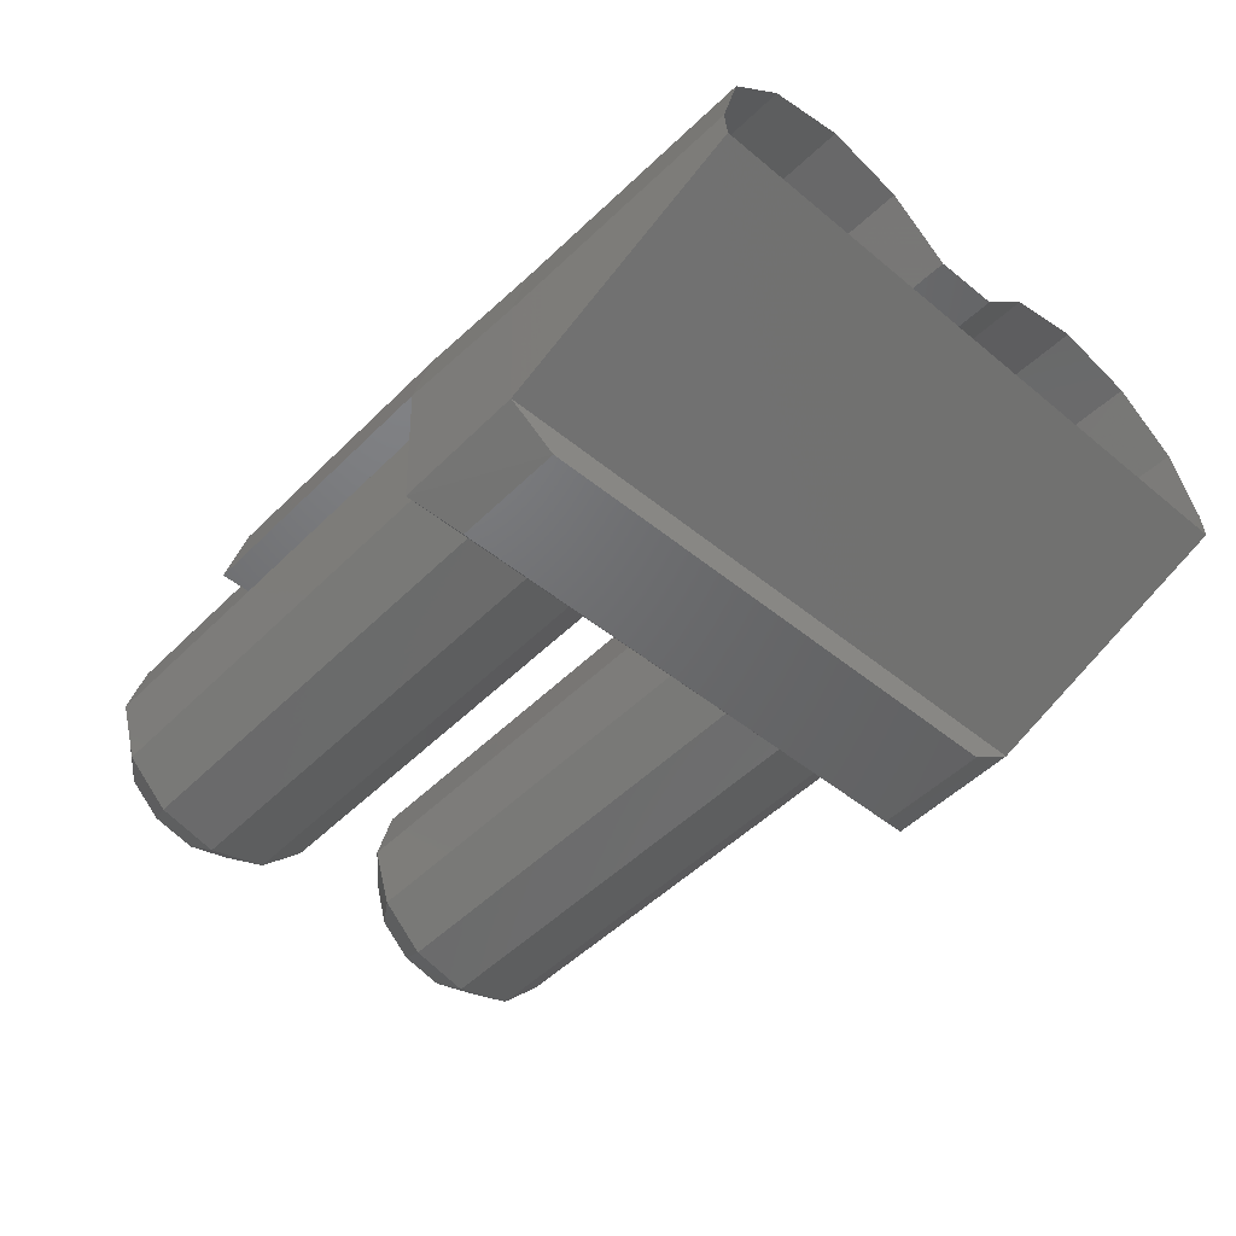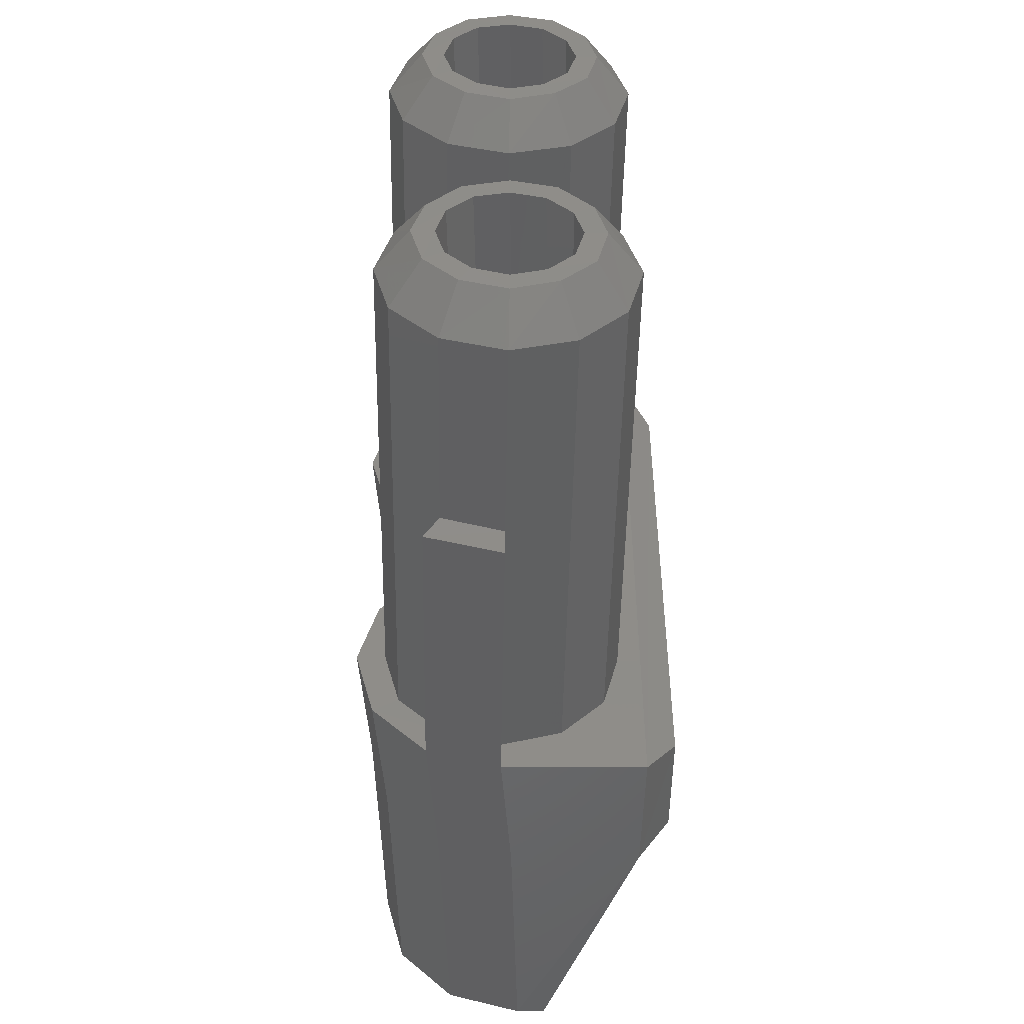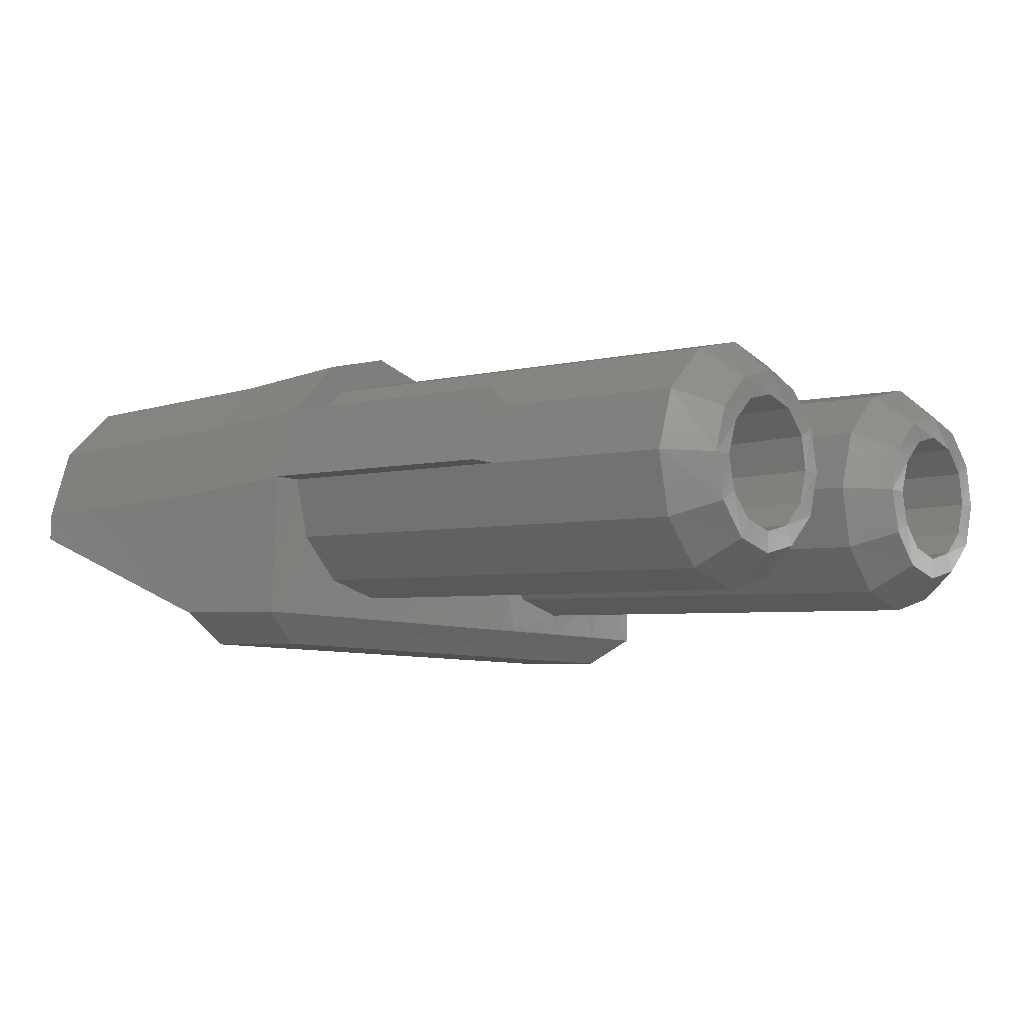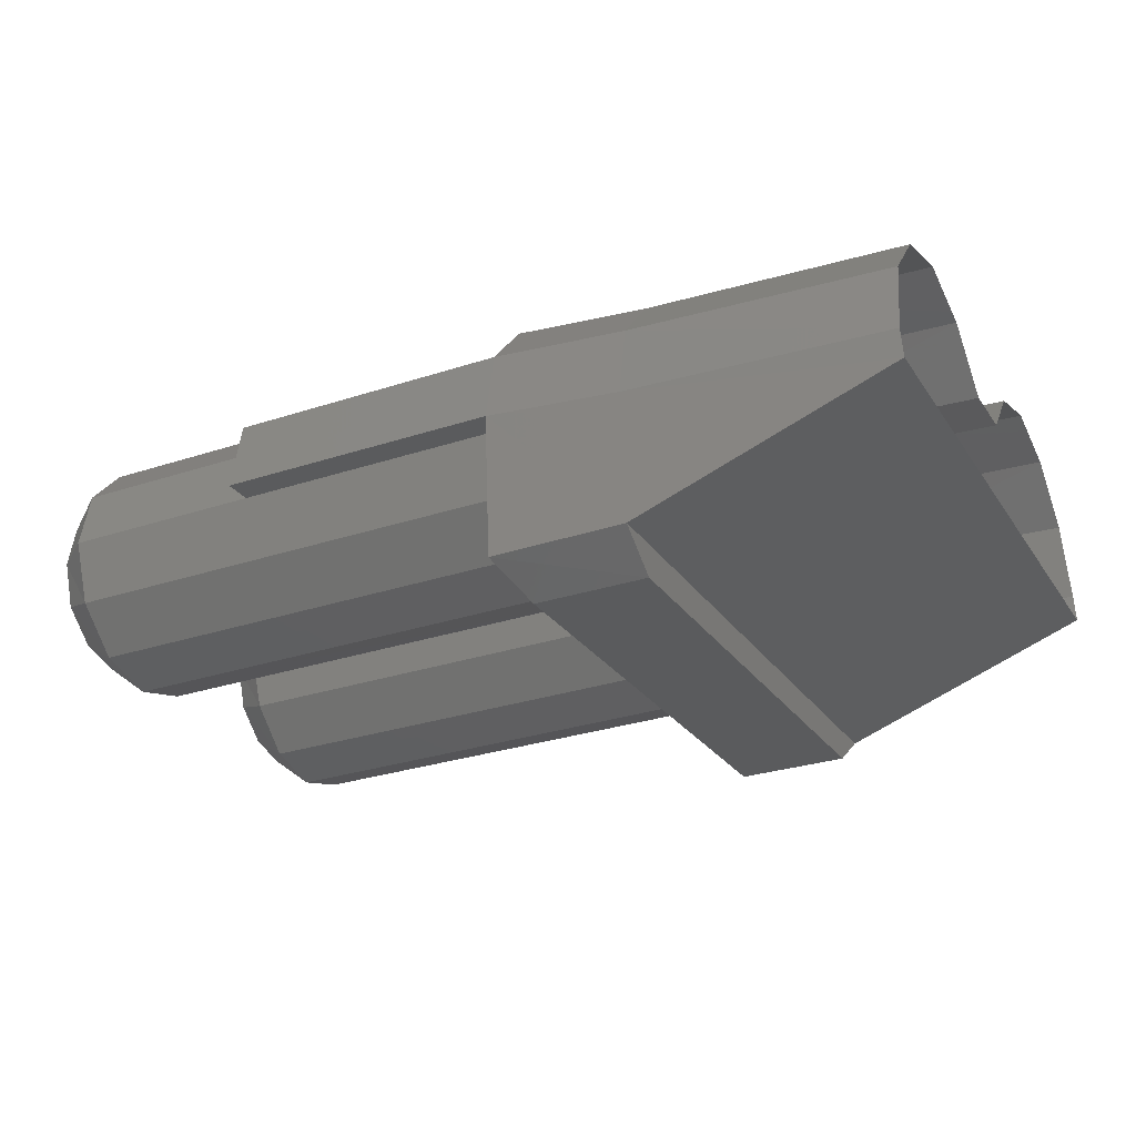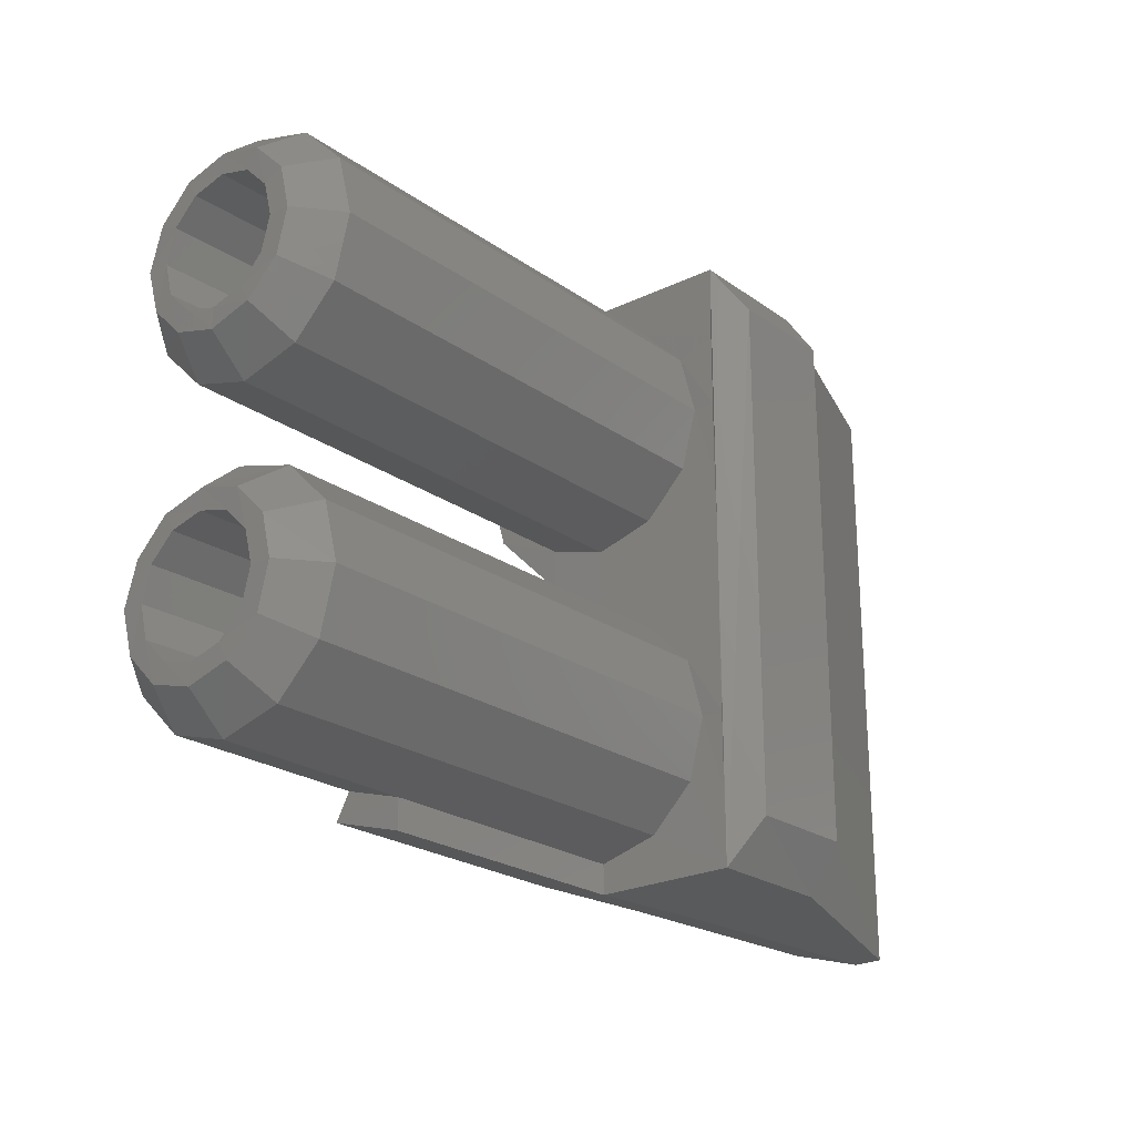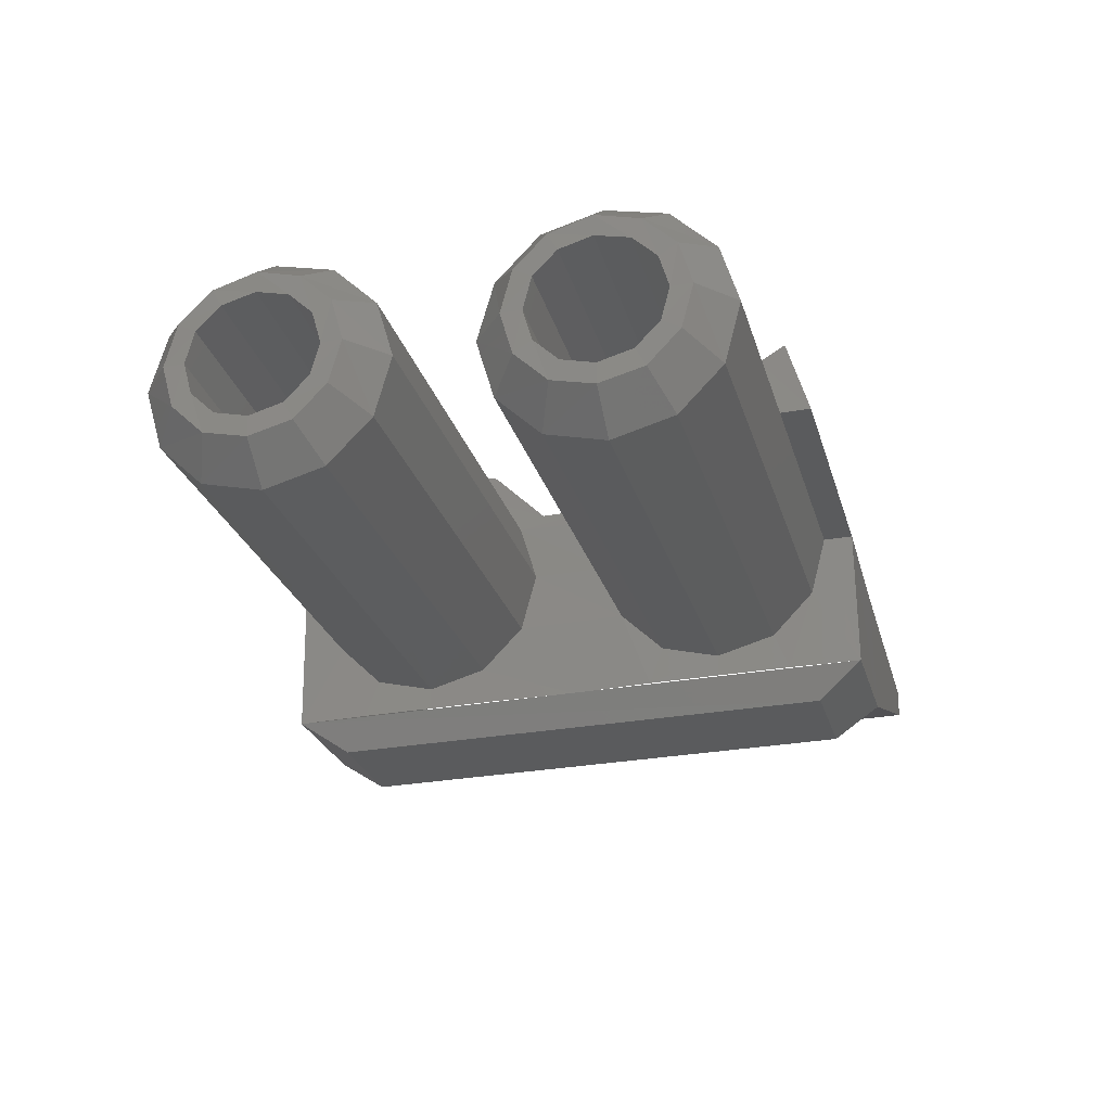
<metadata>
{"format":"stl","ext":"stl","renderer":"f3d","projection":"perspective","resolution":1024,"background":"white","views":[{"elev":-47.4,"azim":-133.0,"up":"+Z"},{"elev":-49.7,"azim":91.3,"up":"+Y"},{"elev":-7.6,"azim":40.5,"up":"+Z"},{"elev":-24.7,"azim":-154.6,"up":"+Z"},{"elev":-22.8,"azim":132.1,"up":"+Y"},{"elev":-28.5,"azim":105.2,"up":"+Z"}]}
</metadata>
<code>
# stl→obj: 181 verts, 315 faces
v 3974 -2738 5229
v 3960 -2860 4793
v 7415 -2860 4658
v 3946 -3174 4479
v 7401 -3174 4344
v 3939 -3602 4365
v 7401 -3602 4229
v 3946 -4038 4479
v 7401 -4038 4344
v 3960 -4352 4793
v 7415 -4352 4658
v 3974 -4473 5229
v 7437 -4473 5093
v 3996 -4352 5657
v 7451 -4352 5522
v 4003 -4038 5979
v 7465 -4038 5843
v 4010 -3602 6093
v 7465 -3602 5957
v 4003 -3174 5979
v 7465 -3174 5843
v 3996 -2860 5657
v 7451 -2860 5522
v 7437 -2738 5093
v 3981 -432.2 5229
v 3967 -553.6 4793
v 7423 -553.6 4658
v 3953 -867.7 4479
v 7408 -867.7 4344
v 3946 -1303 4365
v 7408 -1303 4229
v 3953 -1732 4479
v 7408 -1732 4344
v 3967 -2046 4793
v 7423 -2046 4658
v 3981 -2167 5229
v 7444 -2167 5093
v 4003 -2046 5657
v 7458 -2046 5522
v 4010 -1732 5979
v 7473 -1732 5843
v 4017 -1303 6093
v 7473 -1303 5957
v 4010 -867.7 5979
v 7473 -867.7 5843
v 4003 -553.6 5657
v 7458 -553.6 5522
v 7444 -432.2 5093
v 4324 -3195 4865
v 7715 -3195 4843
v 4317 -3366 4694
v 7708 -3366 4672
v 4317 -3602 4629
v 7708 -3602 4608
v 4317 -3845 4694
v 7708 -3845 4672
v 4324 -4016 4865
v 7715 -4016 4843
v 4338 -4080 5100
v 7722 -4080 5079
v 4346 -4016 5336
v 7737 -4016 5315
v 4353 -3845 5507
v 7744 -3845 5486
v 4353 -3602 5572
v 7744 -3602 5550
v 4353 -3366 5507
v 7744 -3366 5486
v 4346 -3195 5336
v 7737 -3195 5315
v 4338 -3131 5100
v 7722 -3131 5079
v 7730 -824.9 5079
v 4346 -824.9 5100
v 7744 -889.1 5315
v 4353 -889.1 5336
v 7751 -1060 5486
v 4360 -1060 5507
v 7751 -1303 5550
v 4360 -1303 5572
v 7751 -1539 5486
v 4360 -1539 5507
v 7744 -1710 5315
v 4353 -1710 5336
v 7730 -1774 5079
v 4346 -1774 5100
v 7722 -1710 4843
v 4331 -1710 4865
v 7715 -1539 4672
v 4324 -1539 4694
v 7715 -1303 4608
v 4324 -1303 4629
v 7715 -1060 4672
v 4324 -1060 4694
v 7722 -889.1 4843
v 4331 -889.1 4865
v 7701 -3295 4536
v 7715 -3067 4765
v 7722 -2981 5079
v 7737 -3067 5393
v 7744 -3295 5622
v 7751 -3602 5707
v 7744 -3916 5622
v 7737 -4145 5393
v 7722 -4230 5079
v 7715 -4145 4765
v 7701 -3916 4536
v 7701 -3602 4458
v 7730 -675 5079
v 7722 -760.6 4765
v 7708 -989.1 4536
v 7708 -1303 4458
v 7708 -1610 4536
v 7722 -1839 4765
v 7730 -1924 5079
v 7744 -1839 5393
v 7751 -1610 5622
v 7758 -1303 5707
v 7751 -989.1 5622
v 7744 -760.6 5393
v 3996 -4537 5764
v 4010 -4145 6164
v 4017 -3602 6307
v 4010 -3067 6164
v 3996 -2674 5764
v 4003 -2231 5764
v 4017 -1839 6164
v 4024 -1303 6307
v 4017 -760.6 6164
v 4003 -368 5764
v 3946 -225.2 4194
v 2975 -225.2 4237
v 3981 -218 5229
v 3011 -218 5179
v 3032 -368 5722
v 3046 -760.6 6114
v 3053 -1303 6257
v 3046 -1839 6114
v 3032 -2231 5722
v 1161 -2231 5707
v 1176 -1839 6107
v 1176 -1303 6250
v 1176 -760.6 6107
v 1161 -368 5707
v 1140 -218 5172
v 1126 -225.2 4965
v 3025 -2674 5722
v 3039 -3067 6114
v 3046 -3602 6257
v 3039 -4145 6114
v 3025 -4537 5722
v 3974 -4687 5229
v 3003 -4687 5179
v 3939 -4680 4194
v 2968 -4680 4237
v 1119 -4680 4965
v 1133 -4687 5172
v 1154 -4537 5707
v 1169 -4145 6107
v 1169 -3602 6250
v 1169 -3067 6107
v 1154 -2674 5707
v 3946 -760.6 4201
v 3946 -1303 4201
v 3946 -1839 4201
v 3939 -4145 4201
v 3939 -3602 4201
v 3939 -3067 4201
v 3939 -2453 4194
v 2975 -567.9 4001
v 3789 -567.9 3972
v 3789 -4337 3972
v 2968 -4337 4001
v 5988 -4687 5150
v 6009 -4537 5686
v 5988 -4473 5150
v 6009 -4352 5579
v 5995 -432.2 5150
v 6009 -553.6 5579
v 5995 -218 5150
v 6016 -368 5686
f 1 2 3
f 2 3 4
f 3 4 5
f 4 5 6
f 5 6 7
f 6 7 8
f 7 8 9
f 8 9 10
f 9 10 11
f 10 11 12
f 11 12 13
f 12 13 14
f 13 14 15
f 14 15 16
f 15 16 17
f 16 17 18
f 17 18 19
f 18 19 20
f 19 20 21
f 20 21 22
f 21 22 23
f 22 23 1
f 23 1 24
f 1 24 3
f 25 26 27
f 26 27 28
f 27 28 29
f 28 29 30
f 29 30 31
f 30 31 32
f 31 32 33
f 32 33 34
f 33 34 35
f 34 35 36
f 35 36 37
f 36 37 38
f 37 38 39
f 38 39 40
f 39 40 41
f 40 41 42
f 41 42 43
f 42 43 44
f 43 44 45
f 44 45 46
f 45 46 47
f 46 47 25
f 47 25 48
f 25 48 27
f 49 50 51
f 50 51 52
f 51 52 53
f 52 53 54
f 53 54 55
f 54 55 56
f 55 56 57
f 56 57 58
f 57 58 59
f 58 59 60
f 59 60 61
f 60 61 62
f 61 62 63
f 62 63 64
f 63 64 65
f 64 65 66
f 65 66 67
f 66 67 68
f 67 68 69
f 68 69 70
f 69 70 71
f 70 71 72
f 71 72 49
f 72 49 50
f 73 74 75
f 74 75 76
f 75 76 77
f 76 77 78
f 77 78 79
f 78 79 80
f 79 80 81
f 80 81 82
f 81 82 83
f 82 83 84
f 83 84 85
f 84 85 86
f 85 86 87
f 86 87 88
f 87 88 89
f 88 89 90
f 89 90 91
f 90 91 92
f 91 92 93
f 92 93 94
f 93 94 95
f 94 95 96
f 95 96 73
f 96 73 74
f 7 97 5
f 97 5 98
f 5 98 3
f 98 3 99
f 3 99 24
f 99 24 100
f 24 100 23
f 100 23 101
f 23 101 21
f 101 21 102
f 21 102 19
f 102 19 103
f 19 103 17
f 103 17 104
f 17 104 15
f 104 15 105
f 15 105 13
f 105 13 106
f 13 106 11
f 106 11 107
f 11 107 9
f 107 9 108
f 9 108 7
f 108 7 97
f 109 27 110
f 27 110 29
f 110 29 111
f 29 111 31
f 111 31 112
f 31 112 33
f 112 33 113
f 33 113 35
f 113 35 114
f 35 114 37
f 114 37 115
f 37 115 39
f 115 39 116
f 39 116 41
f 116 41 117
f 41 117 43
f 117 43 118
f 43 118 45
f 118 45 119
f 45 119 47
f 119 47 120
f 47 120 48
f 120 48 109
f 48 109 27
f 108 54 97
f 54 97 52
f 97 52 98
f 52 98 50
f 98 50 99
f 50 99 72
f 99 72 100
f 72 100 70
f 100 70 101
f 70 101 68
f 101 68 102
f 68 102 66
f 102 66 103
f 66 103 64
f 103 64 104
f 64 104 62
f 104 62 105
f 62 105 60
f 105 60 106
f 60 106 58
f 106 58 107
f 58 107 56
f 107 56 108
f 56 108 54
f 73 109 95
f 109 95 110
f 95 110 93
f 110 93 111
f 93 111 91
f 111 91 112
f 91 112 89
f 112 89 113
f 89 113 87
f 113 87 114
f 87 114 85
f 114 85 115
f 85 115 83
f 115 83 116
f 83 116 81
f 116 81 117
f 81 117 79
f 117 79 118
f 79 118 77
f 118 77 119
f 77 119 75
f 119 75 120
f 75 120 73
f 120 73 109
f 121 14 122
f 14 122 16
f 122 16 123
f 16 123 18
f 123 18 124
f 18 124 20
f 124 20 125
f 20 125 22
f 125 22 126
f 22 126 38
f 126 38 127
f 38 127 40
f 127 40 128
f 40 128 42
f 128 42 129
f 42 129 44
f 129 44 130
f 44 130 46
f 131 132 133
f 132 133 134
f 133 134 130
f 134 130 135
f 130 135 129
f 135 129 136
f 129 136 128
f 136 128 137
f 128 137 127
f 137 127 138
f 127 138 126
f 138 126 139
f 140 139 141
f 139 141 138
f 141 138 142
f 138 142 137
f 142 137 143
f 137 143 136
f 143 136 144
f 136 144 135
f 144 135 145
f 135 145 134
f 145 134 146
f 134 146 132
f 125 147 124
f 147 124 148
f 124 148 123
f 148 123 149
f 123 149 122
f 149 122 150
f 122 150 121
f 150 121 151
f 121 151 152
f 151 152 153
f 152 153 154
f 153 154 155
f 156 155 157
f 155 157 153
f 157 153 158
f 153 158 151
f 158 151 159
f 151 159 150
f 159 150 160
f 150 160 149
f 160 149 161
f 149 161 148
f 161 148 162
f 148 162 147
f 133 25 131
f 25 131 26
f 131 26 163
f 26 163 28
f 163 28 164
f 28 164 30
f 164 30 165
f 30 165 32
f 165 32 34
f 12 152 10
f 152 10 154
f 10 154 8
f 154 8 166
f 8 166 6
f 166 6 167
f 6 167 4
f 167 4 168
f 4 168 169
f 4 169 2
f 169 2 34
f 2 34 1
f 34 1 36
f 1 36 22
f 36 22 38
f 162 140 147
f 140 147 139
f 147 139 125
f 139 125 126
f 132 131 170
f 131 170 171
f 170 171 172
f 154 155 172
f 155 172 173
f 172 173 170
f 131 154 171
f 154 171 172
f 174 175 176
f 175 176 177
f 178 179 180
f 179 180 181
f 152 174 12
f 174 12 176
f 121 175 152
f 175 152 174
f 25 178 133
f 178 133 180
f 133 180 130
f 180 130 181
f 14 177 121
f 177 121 175
f 146 156 132
f 156 132 155
f 130 181 46
f 181 46 179
f 155 173 132
f 173 132 170
f 169 34 165

</code>
